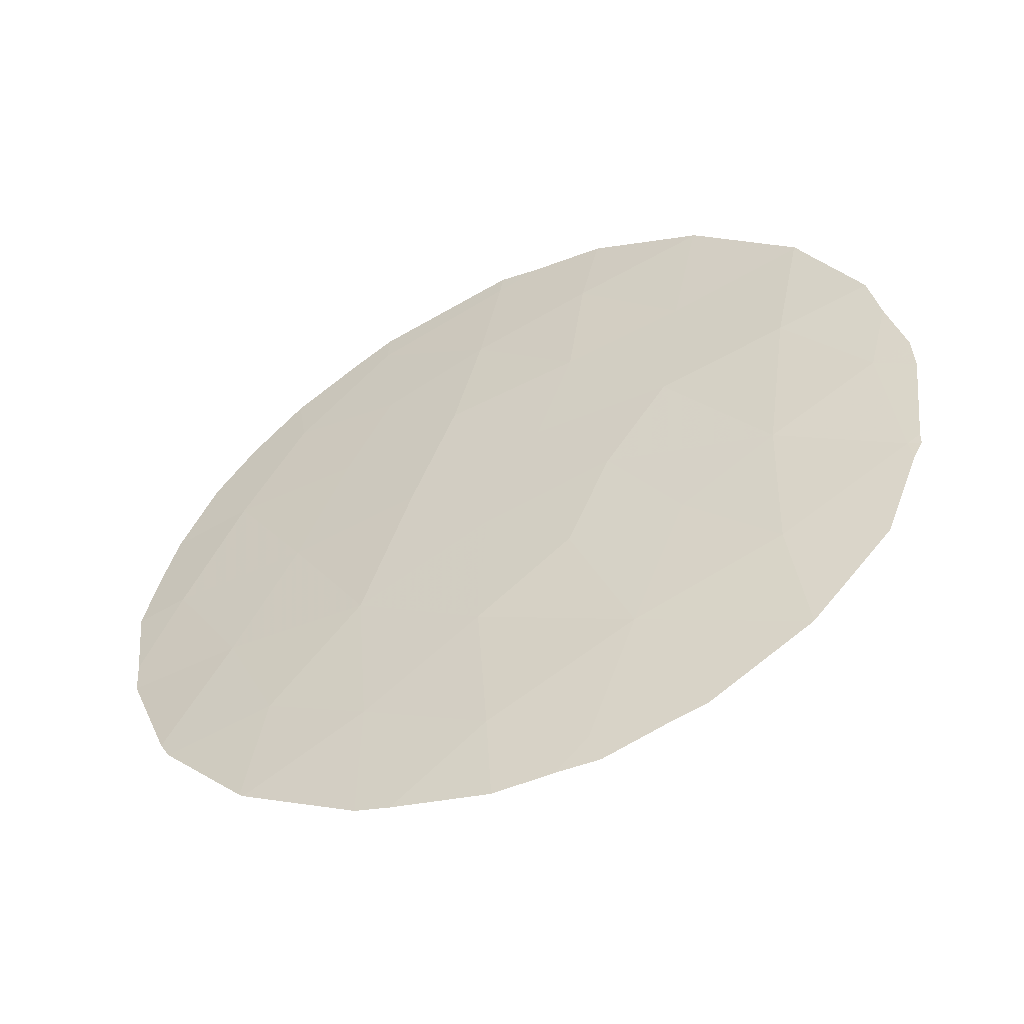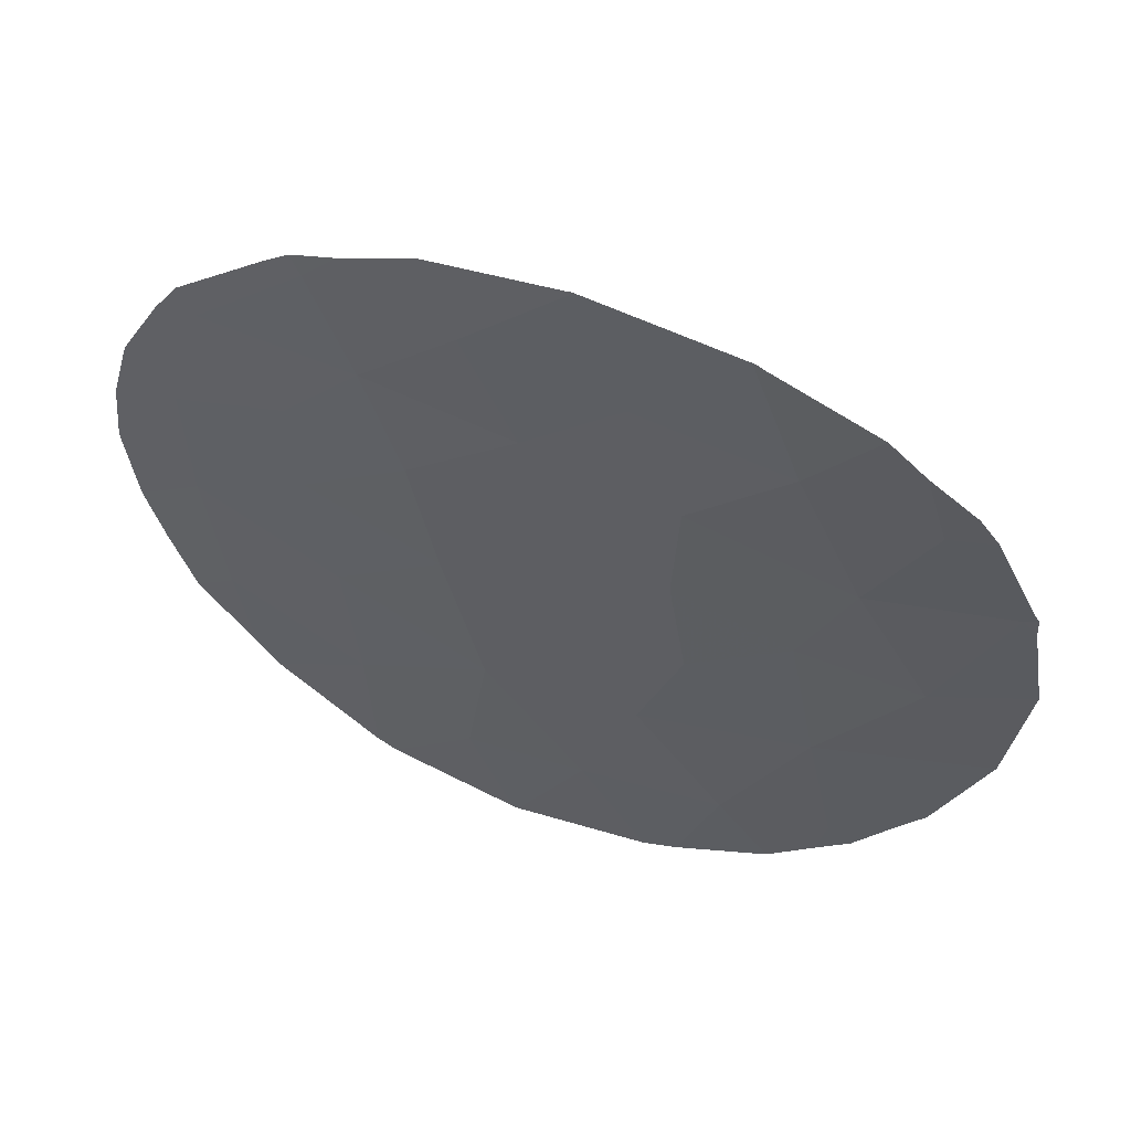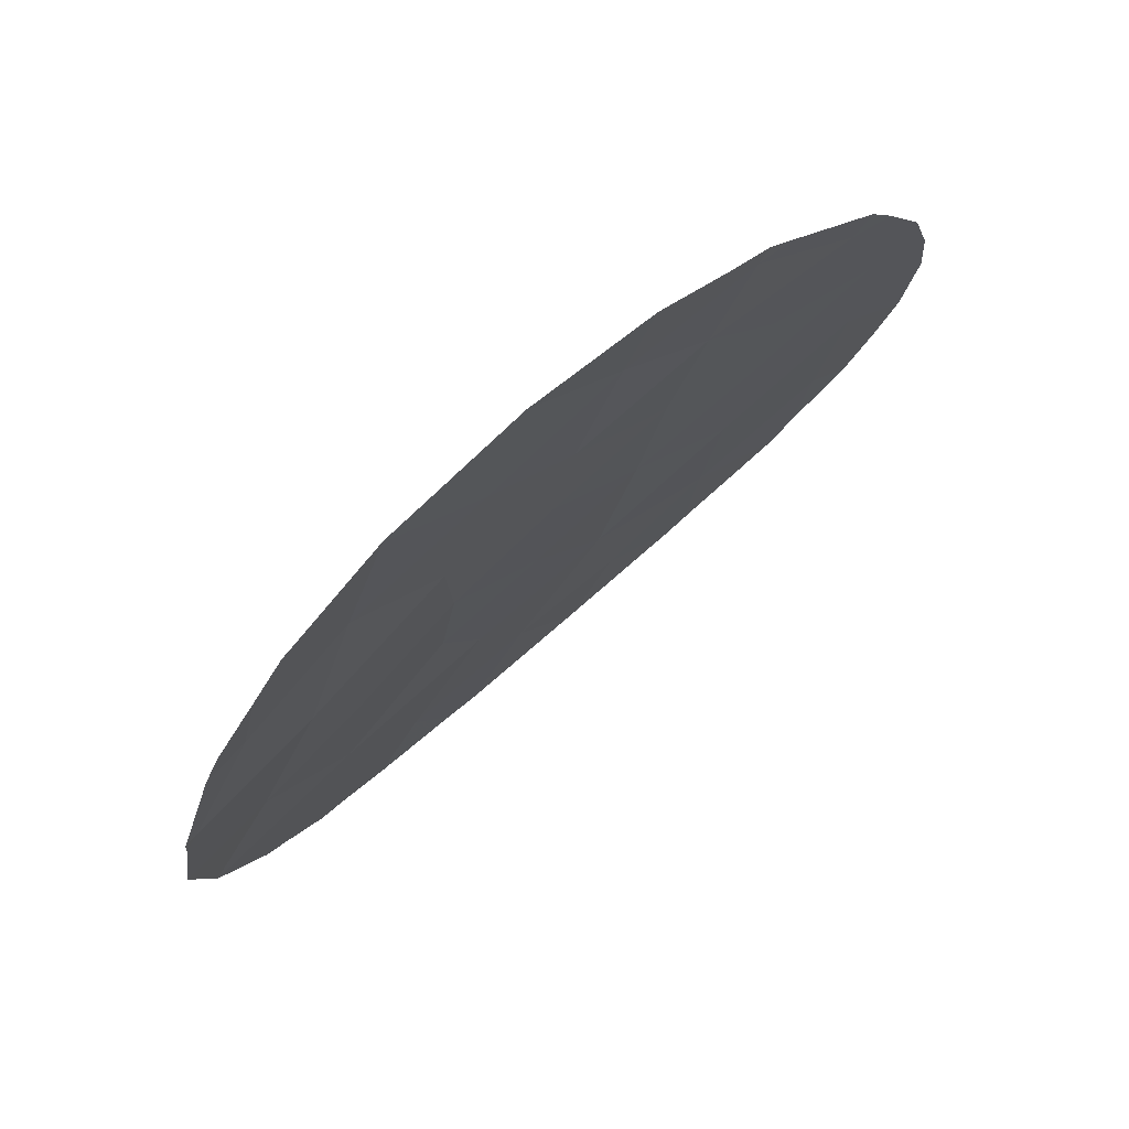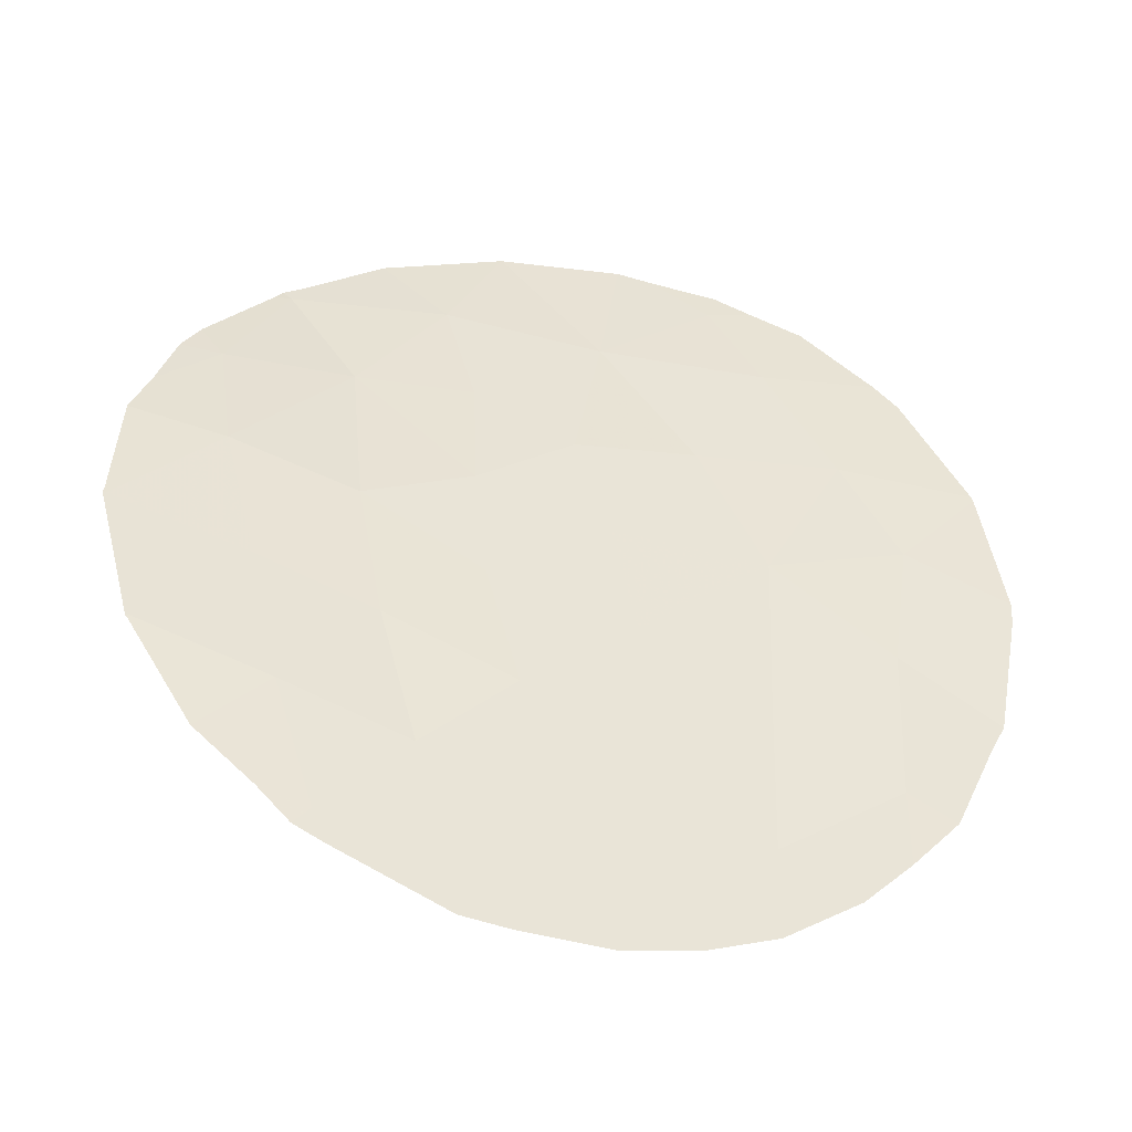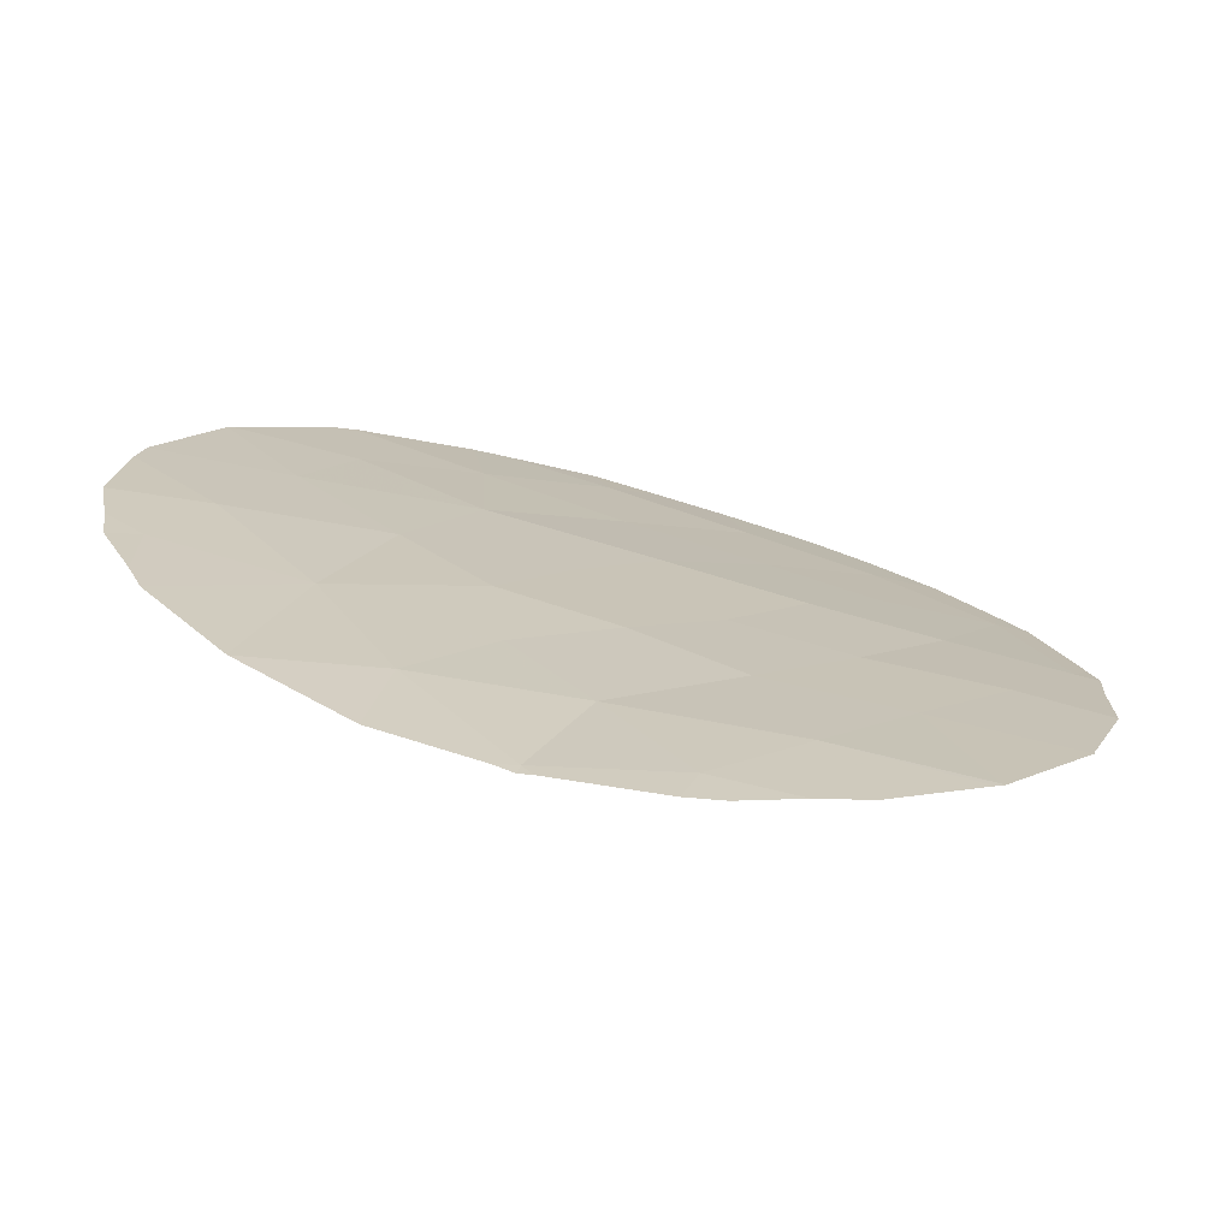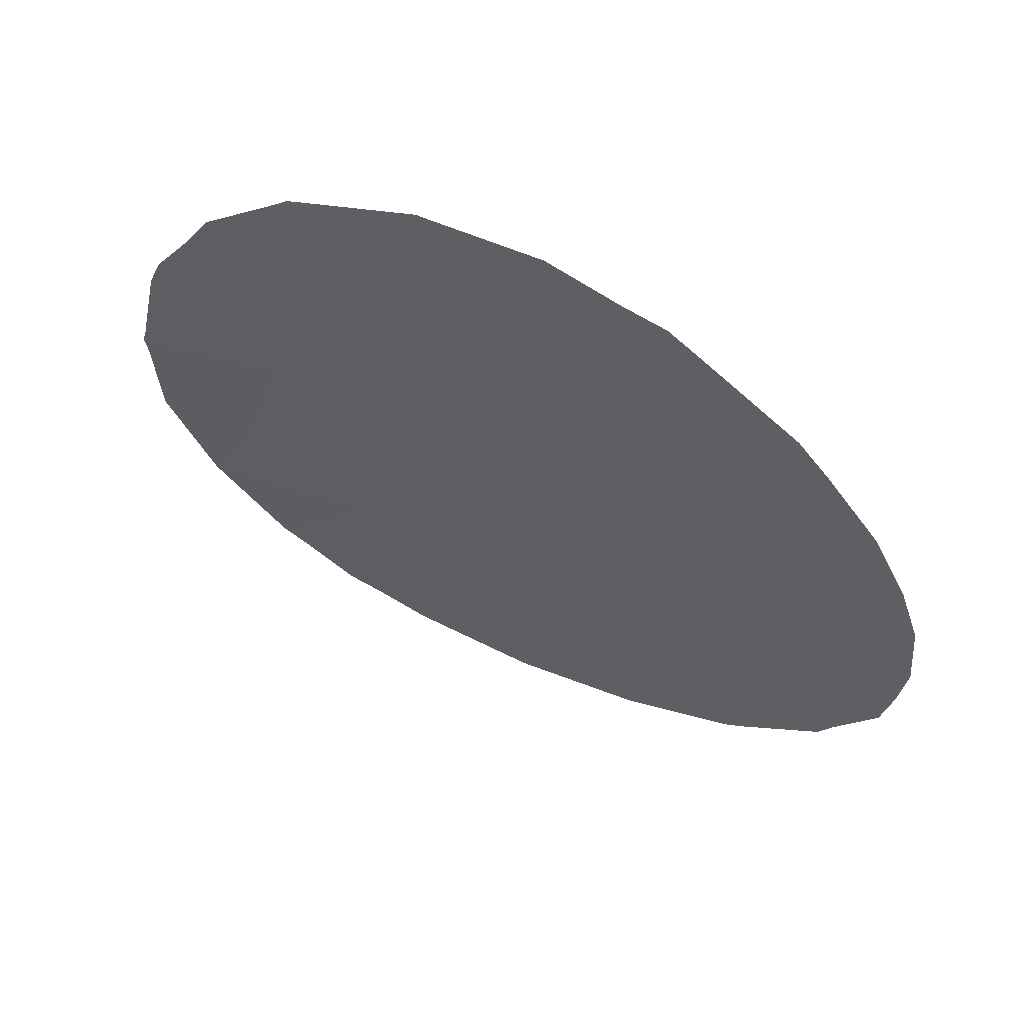
<metadata>
{"format":"obj","ext":"obj","renderer":"f3d","projection":"perspective","resolution":1024,"background":"white","views":[{"elev":50.7,"azim":-151.7,"up":"+Y"},{"elev":56.8,"azim":170.9,"up":"+Z"},{"elev":75.4,"azim":-68.3,"up":"+Z"},{"elev":19.4,"azim":61.0,"up":"+Y"},{"elev":41.6,"azim":-62.5,"up":"+Y"},{"elev":-34.7,"azim":11.4,"up":"+Y"}]}
</metadata>
<code>
v 20.89 57.37 -3.897
v 20.6 57.64 -7.911
v 11.79 62.21 -5.866
v 13.42 61.49 -5.476
v 13.05 61.71 -7.724
v 14.94 60.79 -4.707
v 20.41 57.65 -1.931
v 16.41 60.01 -4.09
v 16.72 59.84 -2.43
v 18.09 59.12 -3.705
v 17.52 59.55 -10.02
v 17.25 59.66 -7.964
v 18.55 58.81 -2.016
v 19.06 58.49 -0.406
v 19.4 58.31 -4.862
v 13.62 61.44 -1.68
v 17.38 59.5 -0.6971
v 12.76 61.76 -3.937
v 20.84 57.43 -5.816
v 19.09 58.53 -6.846
v 16.11 60.16 0.7135
v 12.68 61.93 -9.799
v 19.51 58.23 -3.313
v 15.98 60.38 -9.942
v 15.28 60.69 -8.003
v 18.91 58.71 -8.94
v 14.72 60.94 -6.367
v 14.23 61.13 0.2606
v 14.14 61.3 -9.838
v 16.2 60.16 -6.105
v 15.51 60.46 -1.21
v 17.75 59.34 -5.625
v 14.86 60.81 -3.03
v 11.96 62.12 -2.302
v 10.87 62.5 -3.819
v 21.42 57 -3.182
v 21.68 56.84 -4.261
v 11.46 62.41 -8.936
v 10.76 62.65 -7.316
v 10.75 62.65 -7.301
v 18.58 58.97 -11.08
v 18.83 58.82 -10.93
v 10.46 62.68 -5.486
v 21.41 57.08 -7.462
v 21.65 56.89 -6.557
v 19.49 58.22 -0.3799
v 20.61 57.51 -1.521
v 12.82 61.88 -10.46
v 12.35 62.07 -10.11
v 14.11 61.18 0.2238
v 14.21 61.14 0.2919
v 16.12 60.16 0.7373
v 16.17 60.13 0.7249
v 18.64 58.74 0.1202
v 17.75 59.26 0.5608
v 13.45 61.63 -10.97
v 19.18 58.42 -0.08869
v 16.09 60.17 0.7315
v 10.7 62.55 -3.766
v 10.78 62.53 -3.61
v 10.68 62.57 -4.067
v 12.75 61.8 -0.6029
v 12.27 62 -1.163
v 11.35 62.34 -2.235
v 11.78 62.29 -9.333
v 14.25 61.12 0.3016
v 20.4 57.78 -9.395
v 21.11 57.31 -8.389
v 16.88 59.95 -11.64
v 15.12 60.84 -11.59
v 16.95 59.91 -11.63
v 20.12 57.97 -9.824
v 14.67 61.07 -11.45
v 11.63 62.24 -1.802
v 20.92 57.31 -2.087
v 21.78 56.78 -5.274
f 1 37 36
f 4 3 5
f 4 5 27
f 5 39 38
f 5 3 40
f 5 40 39
f 9 8 10
f 26 11 41
f 26 41 42
f 3 43 40
f 19 2 44
f 19 44 45
f 23 13 10
f 13 9 10
f 14 7 47
f 14 47 46
f 28 31 21
f 22 49 48
f 28 51 50
f 21 53 52
f 12 26 20
f 17 14 54
f 17 54 55
f 3 4 18
f 13 14 17
f 13 17 9
f 7 23 1
f 29 22 48
f 29 48 56
f 27 25 30
f 15 19 1
f 18 6 33
f 14 57 54
f 14 46 57
f 31 16 33
f 21 52 58
f 35 60 59
f 35 59 61
f 3 35 61
f 3 61 43
f 34 16 62
f 34 62 63
f 35 34 64
f 35 64 60
f 20 15 32
f 10 8 32
f 27 6 4
f 11 26 12
f 20 2 19
f 15 20 19
f 28 16 31
f 21 31 17
f 22 65 49
f 22 5 38
f 22 38 65
f 28 66 51
f 2 67 68
f 7 13 23
f 24 70 69
f 25 27 5
f 20 26 2
f 21 17 55
f 21 55 53
f 24 11 12
f 33 6 8
f 28 21 58
f 28 58 66
f 16 28 50
f 16 50 62
f 11 24 69
f 11 69 71
f 11 71 41
f 14 13 7
f 29 24 25
f 26 42 72
f 25 24 12
f 15 23 10
f 1 23 15
f 29 5 22
f 29 56 73
f 8 30 32
f 6 27 30
f 30 25 12
f 33 16 18
f 6 30 8
f 33 8 9
f 34 74 64
f 24 29 73
f 24 73 70
f 29 25 5
f 17 31 9
f 12 20 32
f 32 15 10
f 30 12 32
f 7 1 36
f 7 36 75
f 4 6 18
f 2 26 72
f 2 72 67
f 34 63 74
f 16 34 18
f 19 45 76
f 1 19 76
f 1 76 37
f 2 68 44
f 35 3 18
f 9 31 33
f 7 75 47
f 34 35 18

</code>
